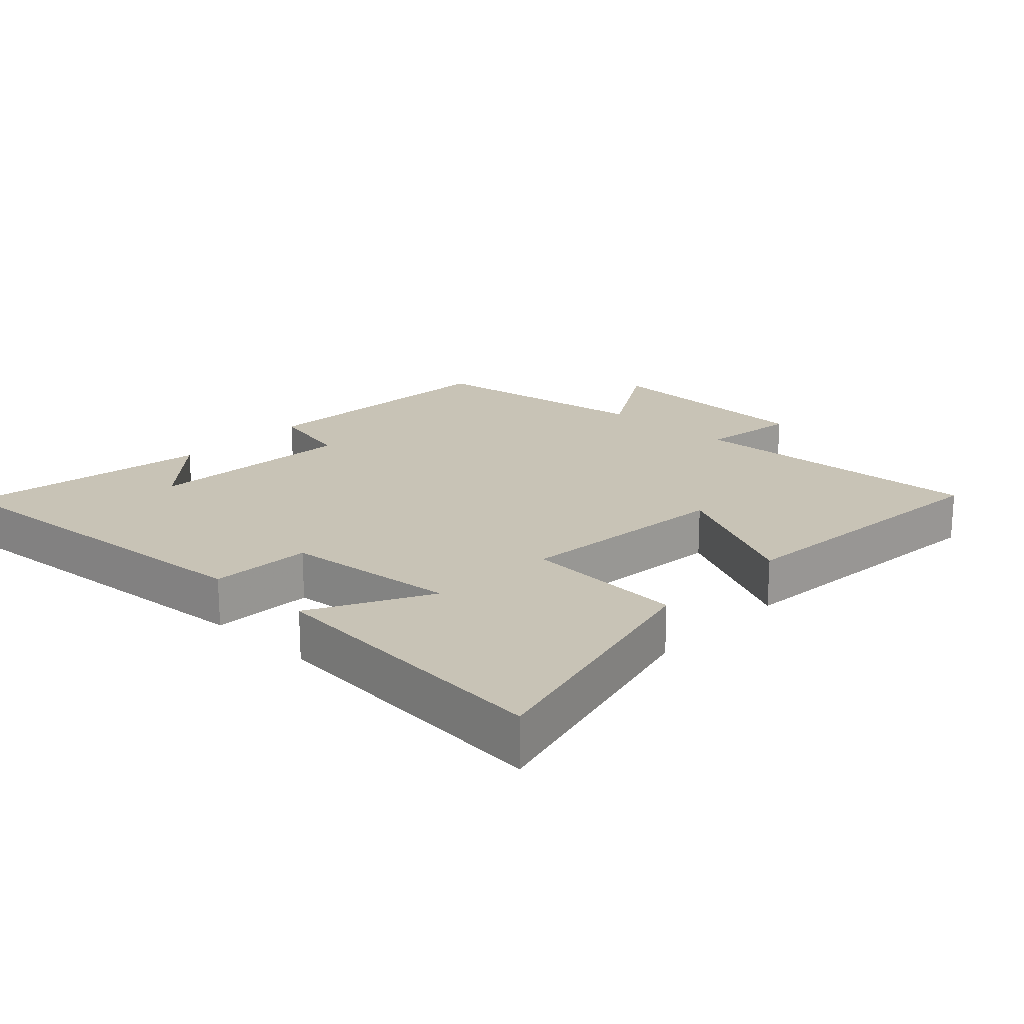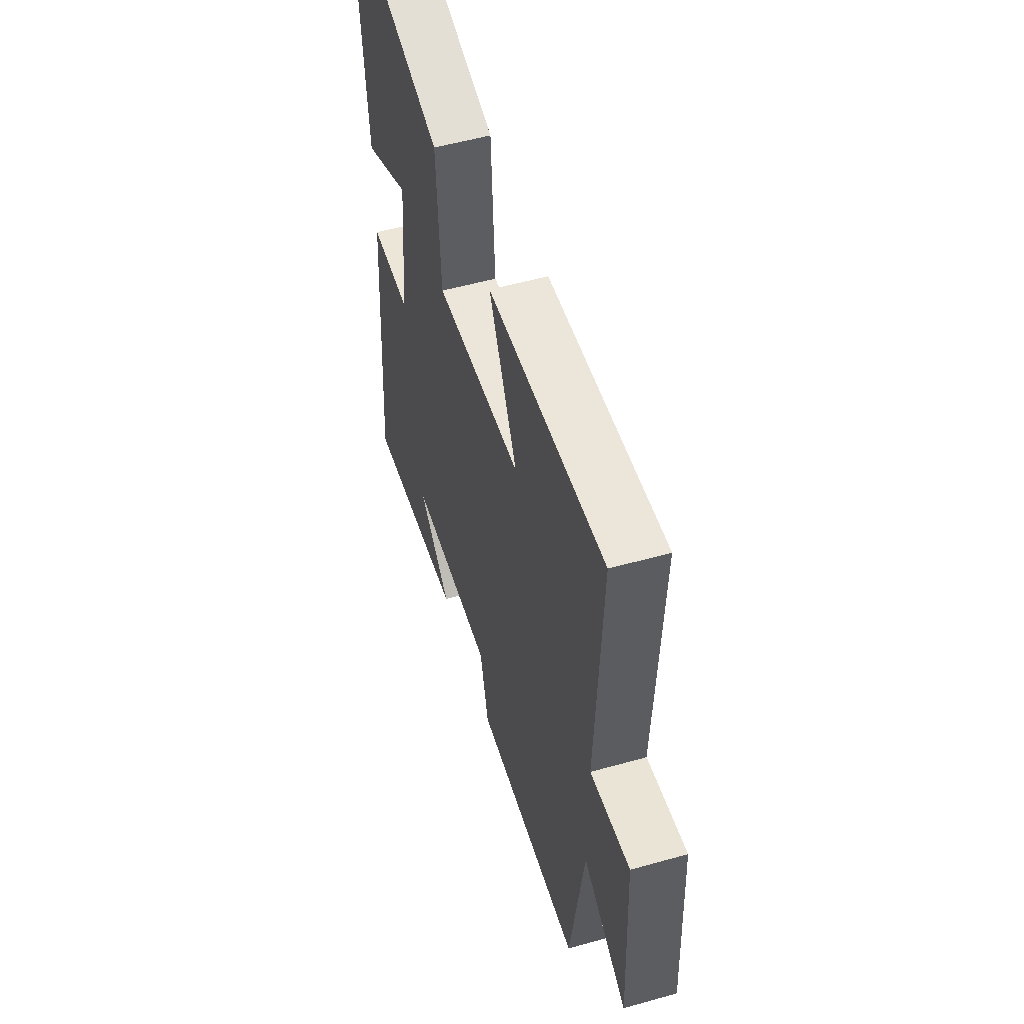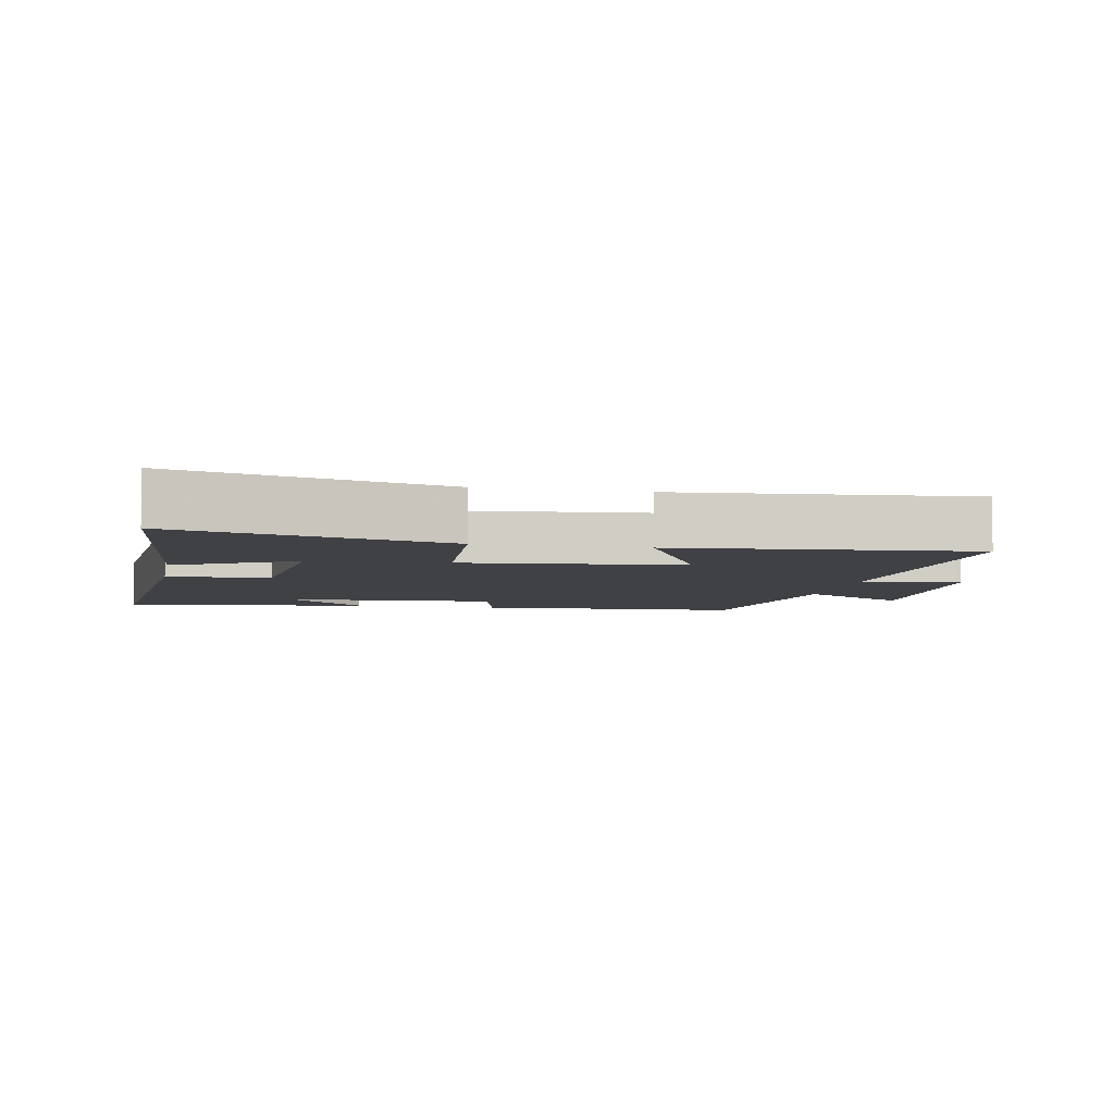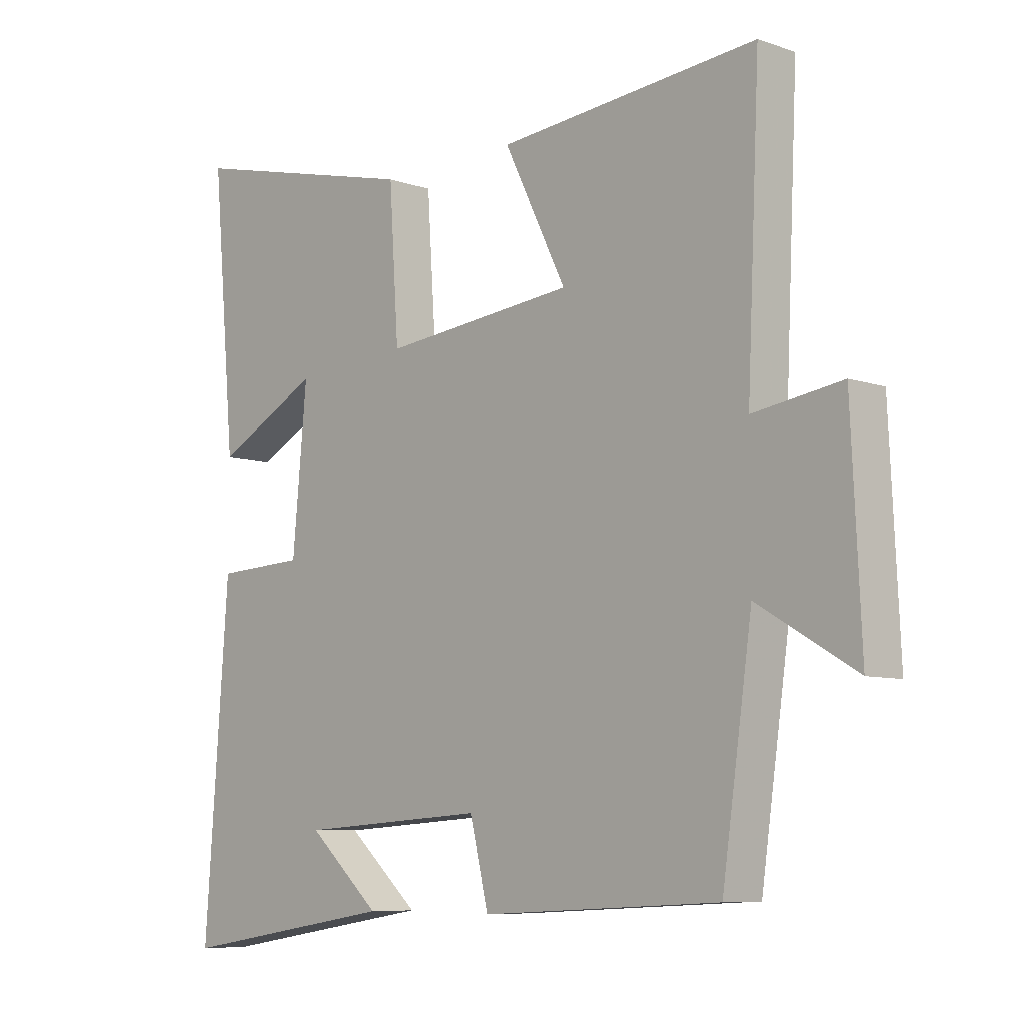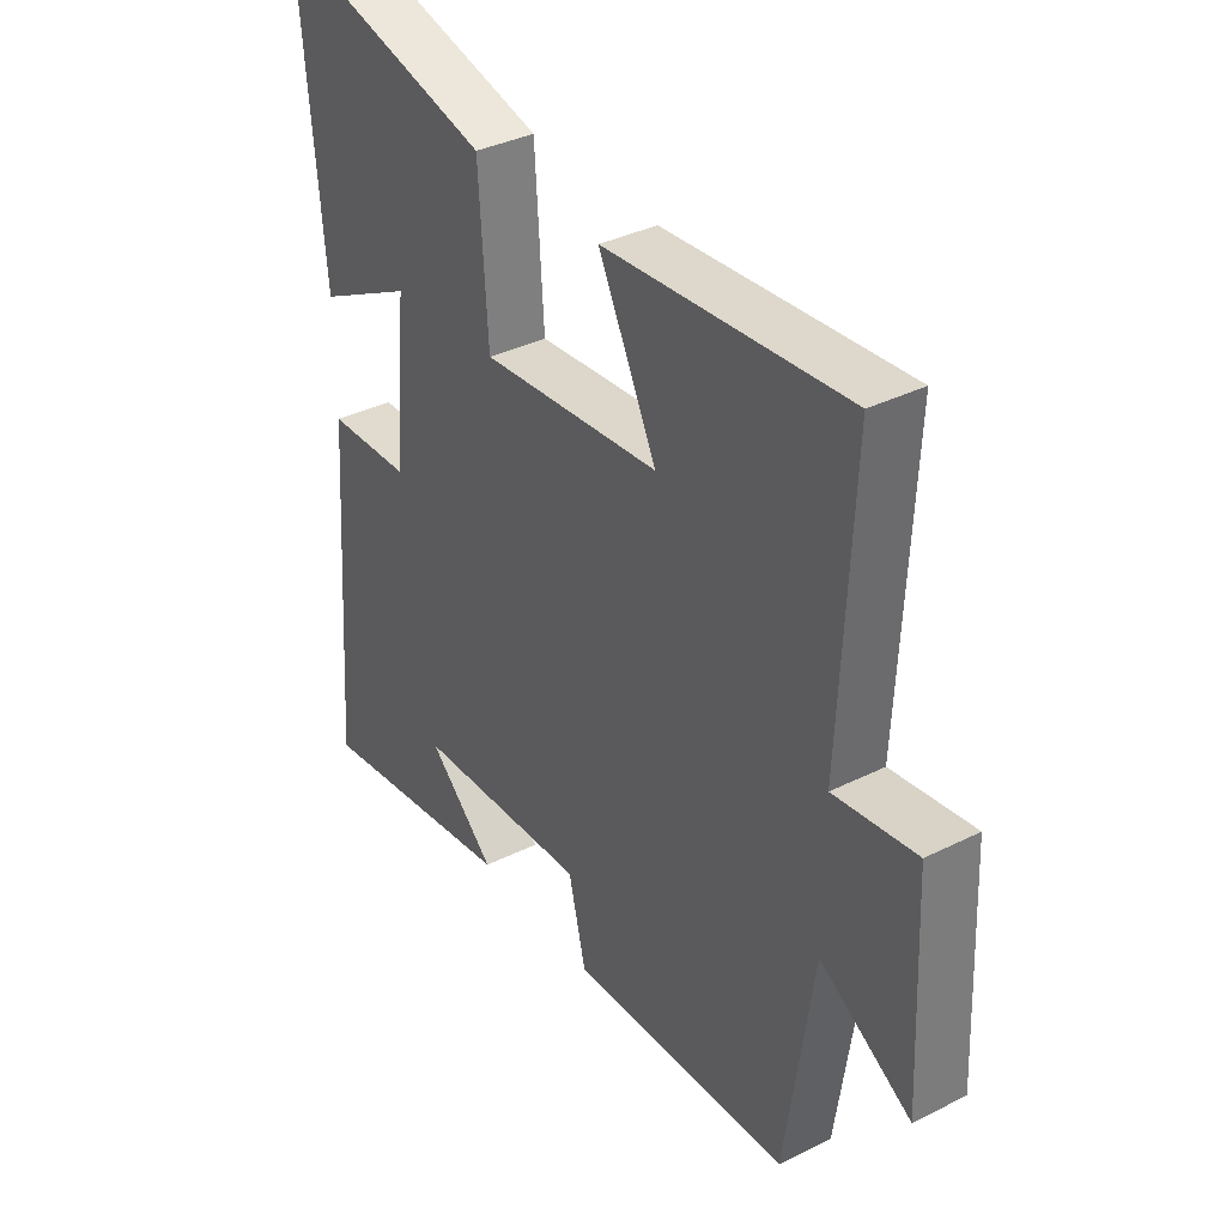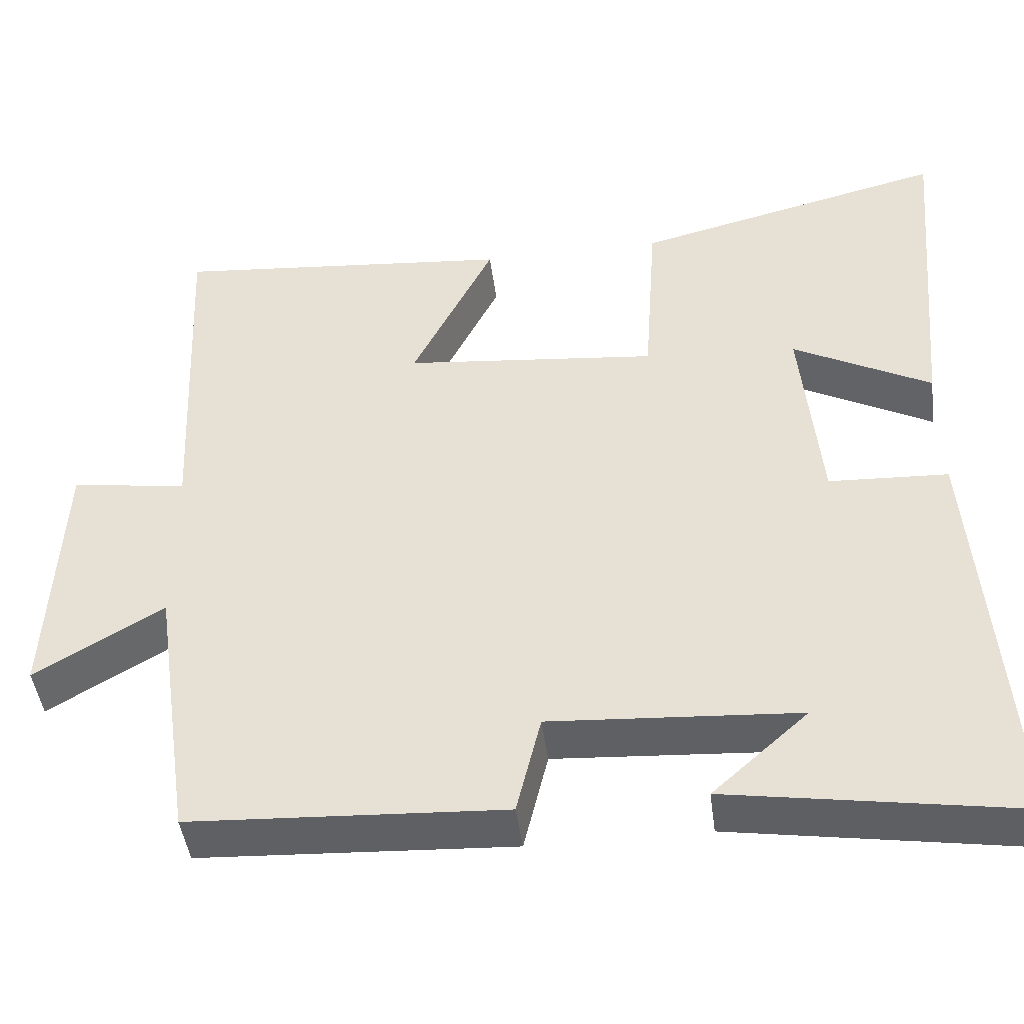
<metadata>
{"format":"obj","ext":"obj","renderer":"f3d","projection":"perspective","resolution":1024,"background":"white","views":[{"elev":19.4,"azim":-46.8,"up":"+Y"},{"elev":54.0,"azim":73.3,"up":"+Z"},{"elev":-5.7,"azim":-11.2,"up":"+Y"},{"elev":-7.8,"azim":46.2,"up":"+Z"},{"elev":36.4,"azim":57.0,"up":"+Z"},{"elev":-45.0,"azim":-172.7,"up":"+Z"}]}
</metadata>
<code>
v -0.54 0.07 -0.559
v -0.5 0.07 -0.02
v -0.349 0.07 -0.013
v -0.325 0.07 0.245
v -0.5 0.07 0.152
v -0.54 0.07 0.596
v -0.145 0.07 0.5
v -0.129 0.07 0.259
v 0.193 0.07 0.291
v 0.089 0.07 0.5
v 0.521 0.07 0.539
v 0.5 0.07 0.088
v 0.647 0.07 0.11
v 0.663 0.07 -0.228
v 0.5 0.07 -0.132
v 0.45 0.07 -0.479
v 0.053 0.07 -0.5
v 0.022 0.07 -0.372
v -0.292 0.07 -0.392
v -0.171 0.07 -0.5
v -0.54 0 -0.559
v -0.5 0 -0.02
v -0.349 0 -0.013
v -0.325 0 0.245
v -0.5 0 0.152
v -0.54 0 0.596
v -0.145 0 0.5
v -0.129 0 0.259
v 0.193 0 0.291
v 0.089 0 0.5
v 0.521 0 0.539
v 0.5 0 0.088
v 0.647 0 0.11
v 0.663 0 -0.228
v 0.5 0 -0.132
v 0.45 0 -0.479
v 0.053 0 -0.5
v 0.022 0 -0.372
v -0.292 0 -0.392
v -0.171 0 -0.5
f 19 20 1
f 15 16 17 18
f 15 18 19
f 12 13 14 15
f 12 15 19
f 9 10 11 12
f 8 9 12 19
f 4 5 6 7
f 3 4 7 8
f 19 1 2 3
f 3 8 19
f 21 40 39
f 38 37 36 35
f 39 38 35
f 35 34 33 32
f 39 35 32
f 32 31 30 29
f 39 32 29 28
f 27 26 25 24
f 28 27 24 23
f 23 22 21 39
f 39 28 23
f 1 21 22 2
f 2 22 23 3
f 3 23 24 4
f 4 24 25 5
f 5 25 26 6
f 6 26 27 7
f 7 27 28 8
f 8 28 29 9
f 9 29 30 10
f 10 30 31 11
f 11 31 32 12
f 12 32 33 13
f 13 33 34 14
f 14 34 35 15
f 15 35 36 16
f 16 36 37 17
f 17 37 38 18
f 18 38 39 19
f 19 39 40 20
f 20 40 21 1

</code>
